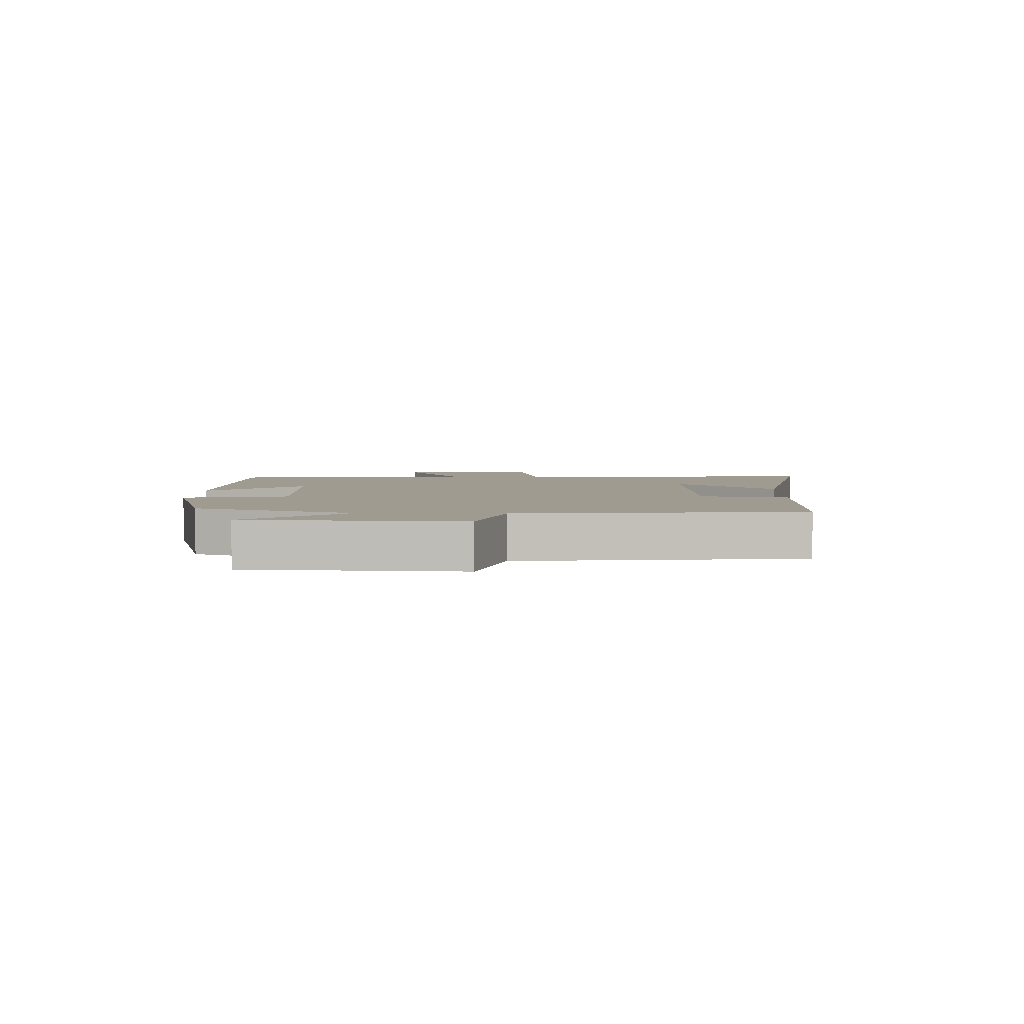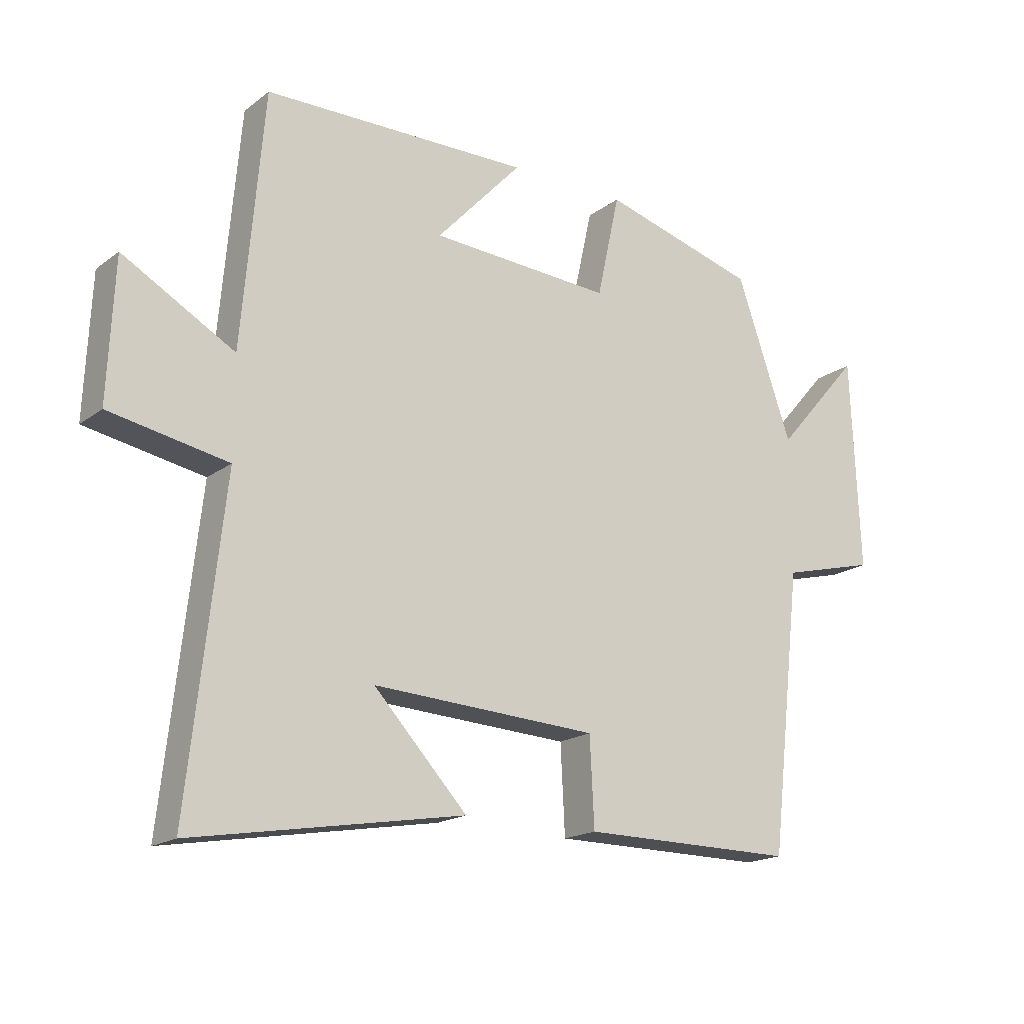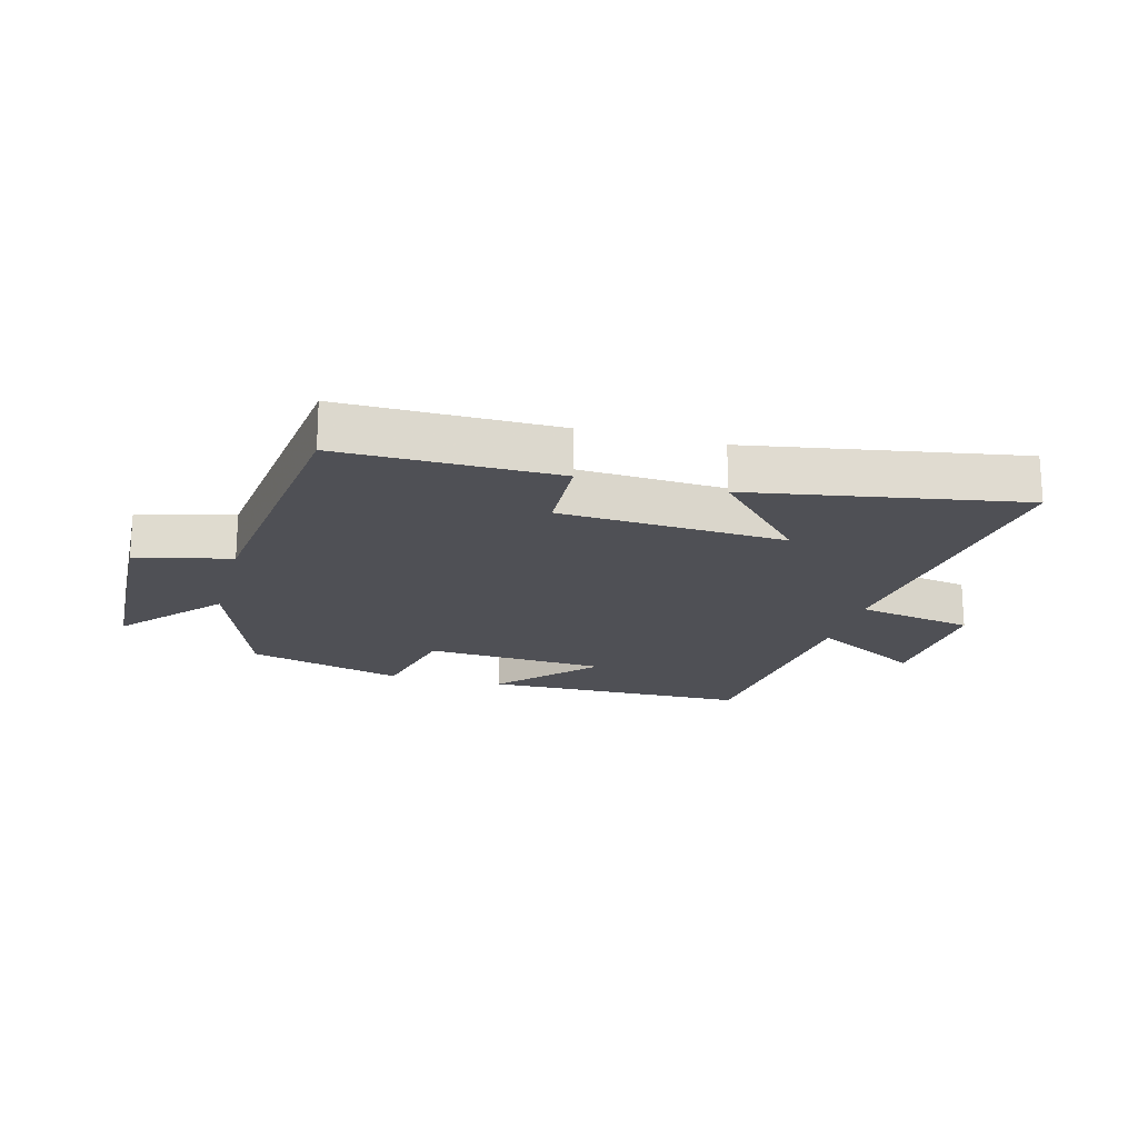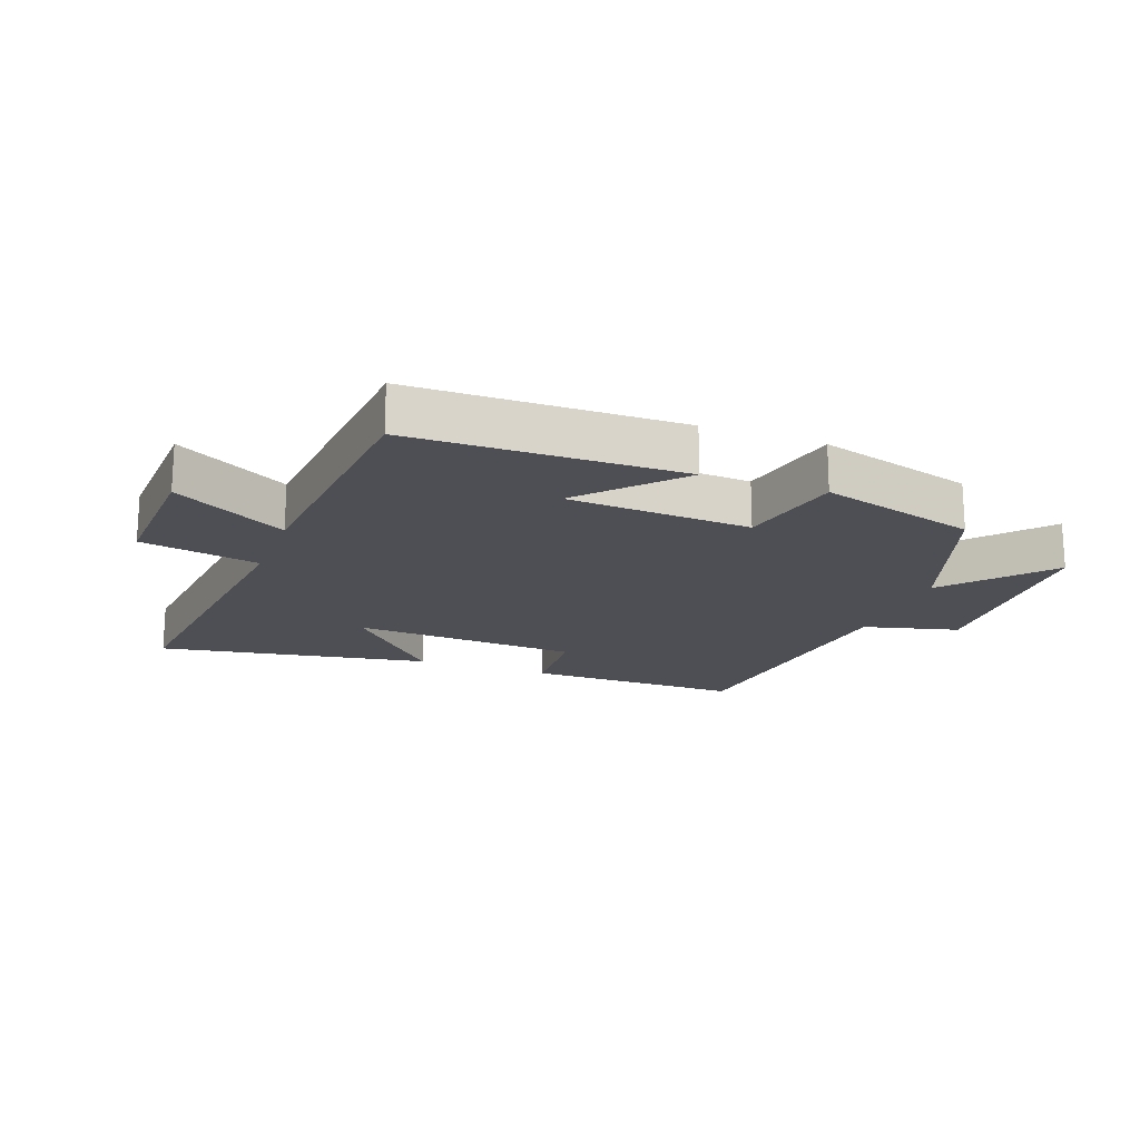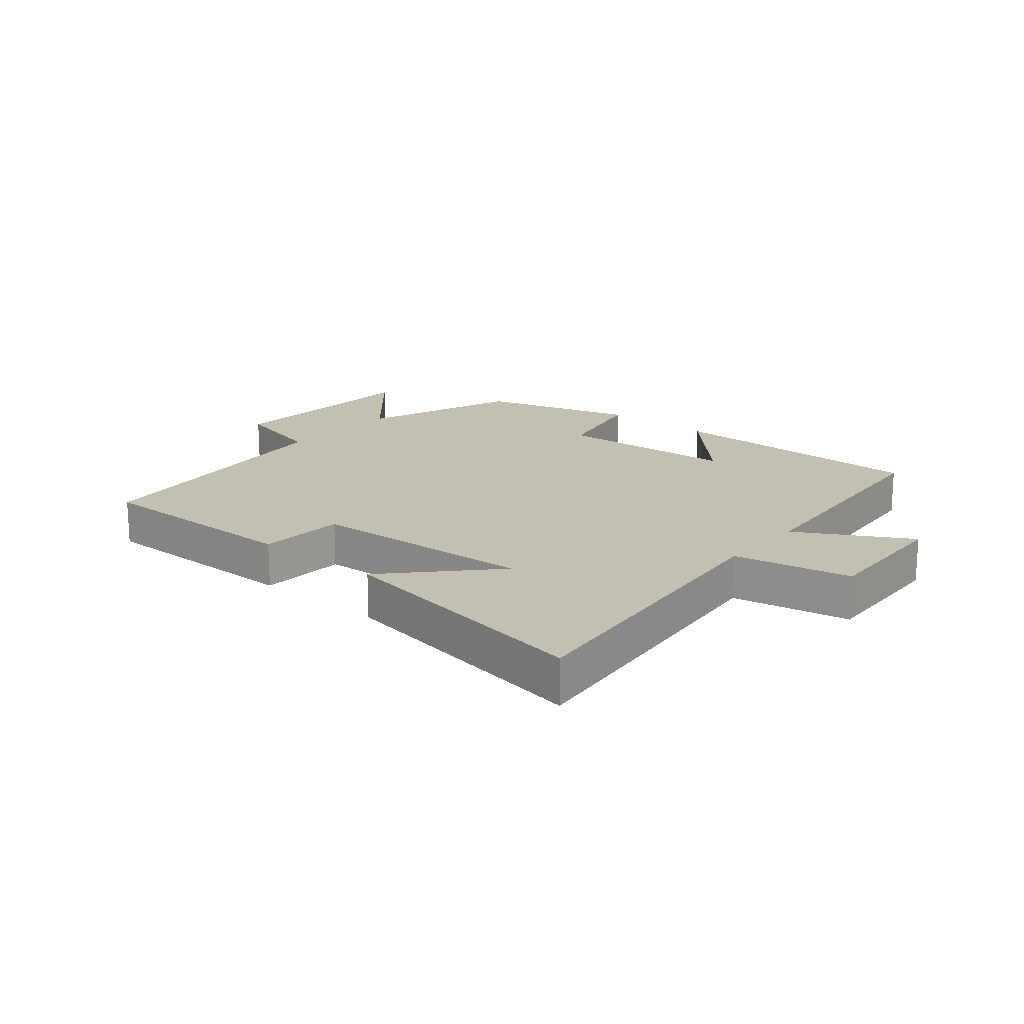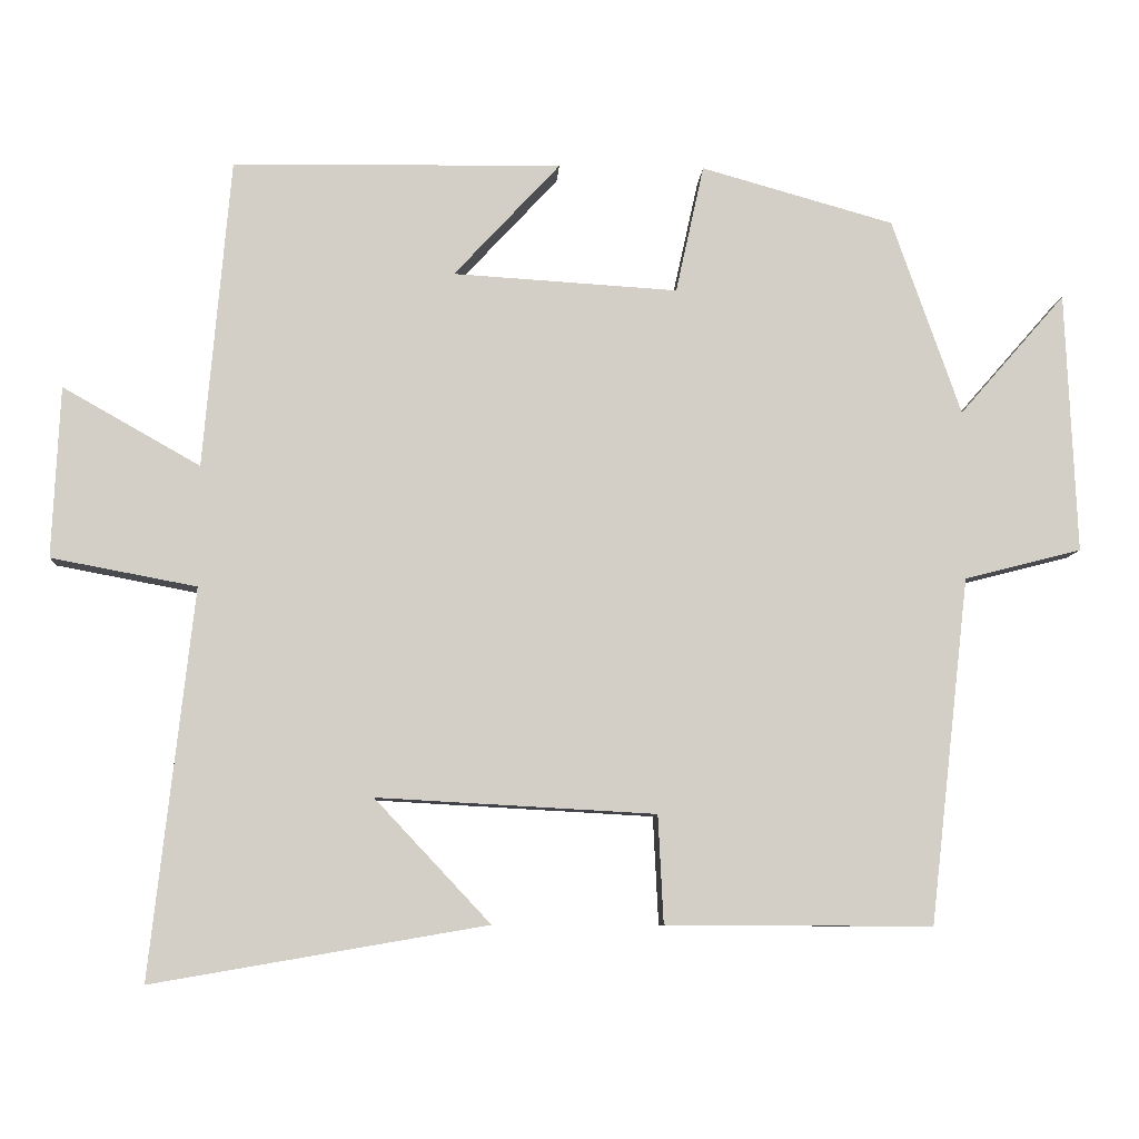
<metadata>
{"format":"obj","ext":"obj","renderer":"f3d","projection":"perspective","resolution":1024,"background":"white","views":[{"elev":4.1,"azim":92.2,"up":"+Y"},{"elev":-17.9,"azim":-35.4,"up":"+Z"},{"elev":-19.3,"azim":164.9,"up":"+Y"},{"elev":-18.3,"azim":-20.3,"up":"+Y"},{"elev":17.8,"azim":-139.9,"up":"+Y"},{"elev":-8.2,"azim":-3.4,"up":"+Z"}]}
</metadata>
<code>
v 0.448 0.07 -0.502
v 0.1 0.07 -0.5
v 0.093 0.07 -0.359
v -0.271 0.07 -0.339
v -0.12 0.07 -0.5
v -0.556 0.07 -0.575
v -0.5 0.07 -0.069
v -0.69 0.07 -0.033
v -0.68 0.07 0.191
v -0.5 0.07 0.089
v -0.465 0.07 0.494
v -0.034 0.07 0.5
v -0.173 0.07 0.35
v 0.121 0.07 0.332
v 0.158 0.07 0.5
v 0.41 0.07 0.429
v 0.5 0.07 0.172
v 0.639 0.07 0.331
v 0.653 0.07 -0.011
v 0.5 0.07 -0.05
v 0.448 0 -0.502
v 0.1 0 -0.5
v 0.093 0 -0.359
v -0.271 0 -0.339
v -0.12 0 -0.5
v -0.556 0 -0.575
v -0.5 0 -0.069
v -0.69 0 -0.033
v -0.68 0 0.191
v -0.5 0 0.089
v -0.465 0 0.494
v -0.034 0 0.5
v -0.173 0 0.35
v 0.121 0 0.332
v 0.158 0 0.5
v 0.41 0 0.429
v 0.5 0 0.172
v 0.639 0 0.331
v 0.653 0 -0.011
v 0.5 0 -0.05
f 17 18 19 20
f 14 15 16 17
f 13 14 17 20
f 10 11 12 13
f 10 13 20 1
f 7 8 9 10
f 4 5 6
f 4 6 7
f 3 4 7 10
f 1 2 3
f 1 3 10
f 40 39 38 37
f 37 36 35 34
f 40 37 34 33
f 33 32 31 30
f 21 40 33 30
f 30 29 28 27
f 26 25 24
f 27 26 24
f 30 27 24 23
f 23 22 21
f 30 23 21
f 1 21 22 2
f 2 22 23 3
f 3 23 24 4
f 4 24 25 5
f 5 25 26 6
f 6 26 27 7
f 7 27 28 8
f 8 28 29 9
f 9 29 30 10
f 10 30 31 11
f 11 31 32 12
f 12 32 33 13
f 13 33 34 14
f 14 34 35 15
f 15 35 36 16
f 16 36 37 17
f 17 37 38 18
f 18 38 39 19
f 19 39 40 20
f 20 40 21 1

</code>
